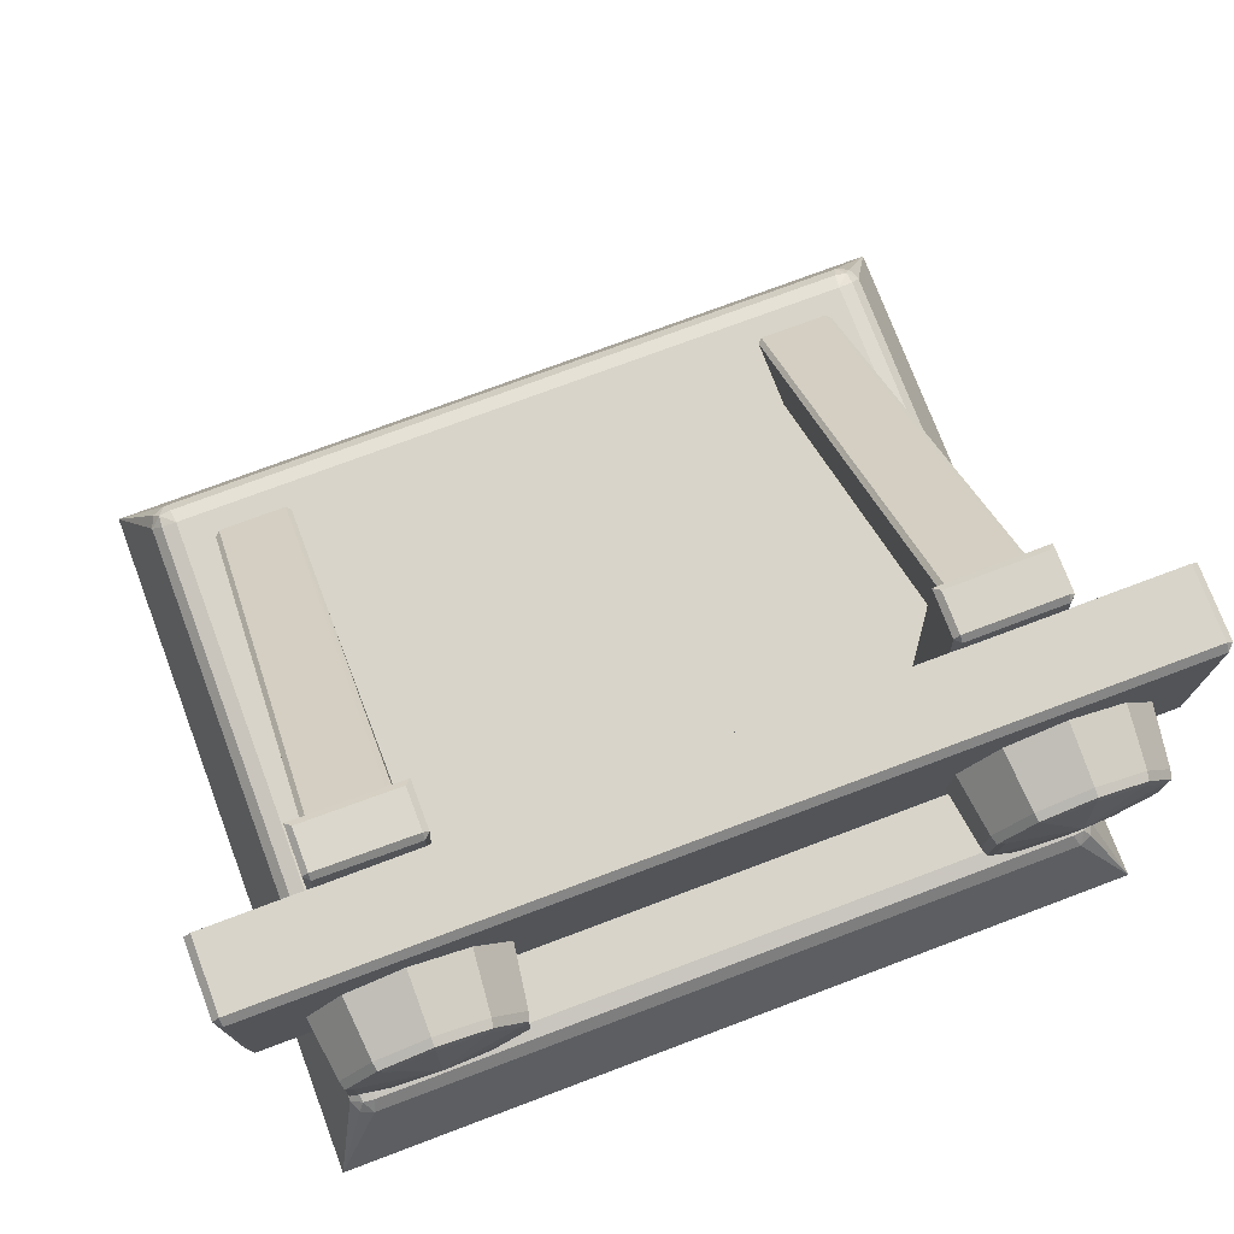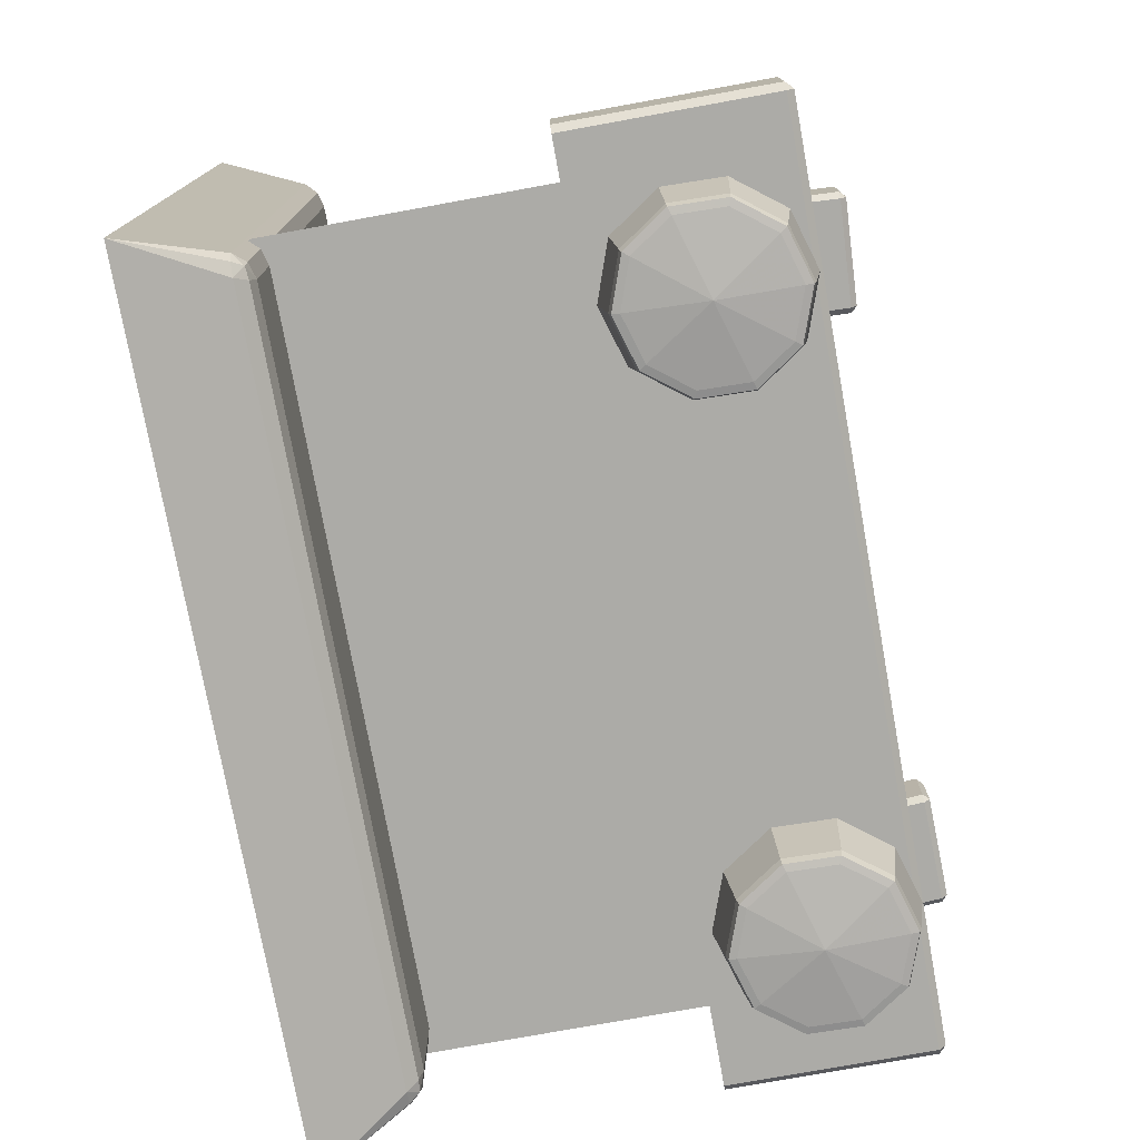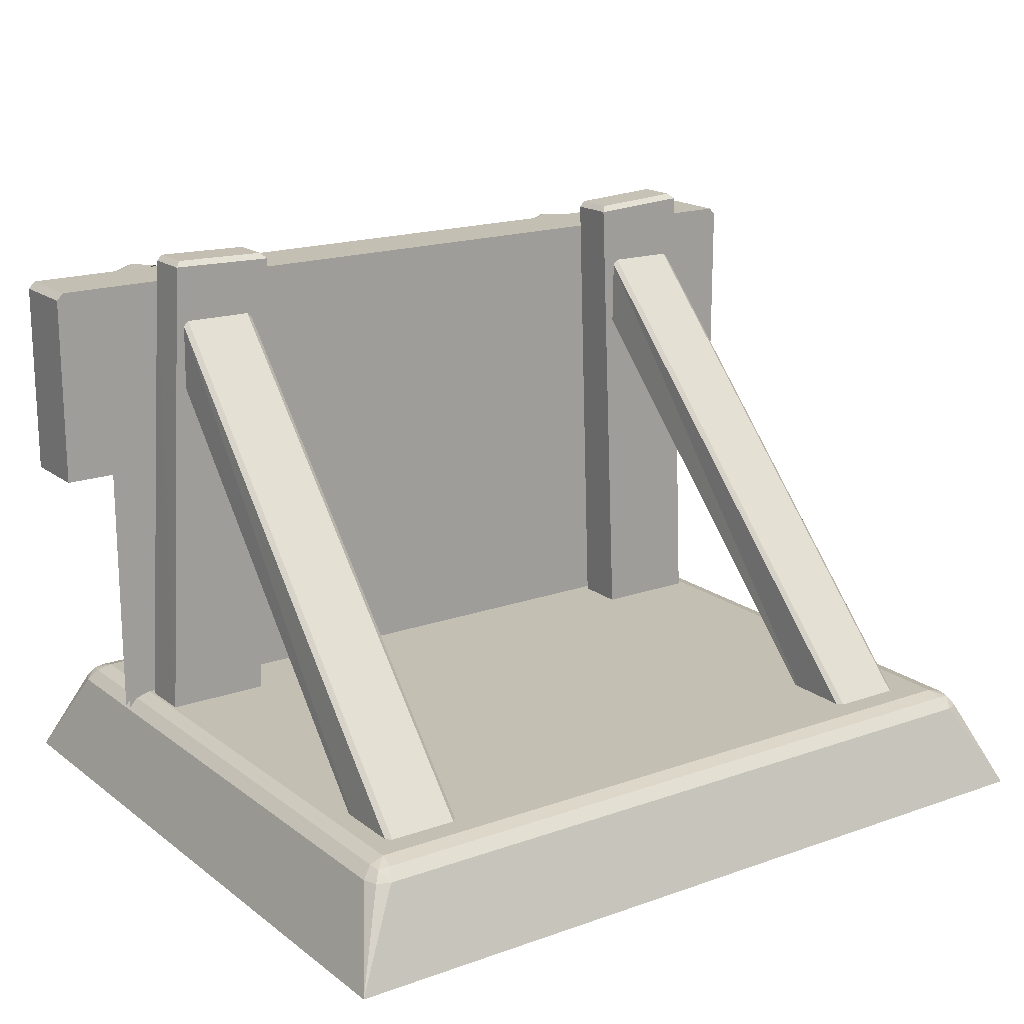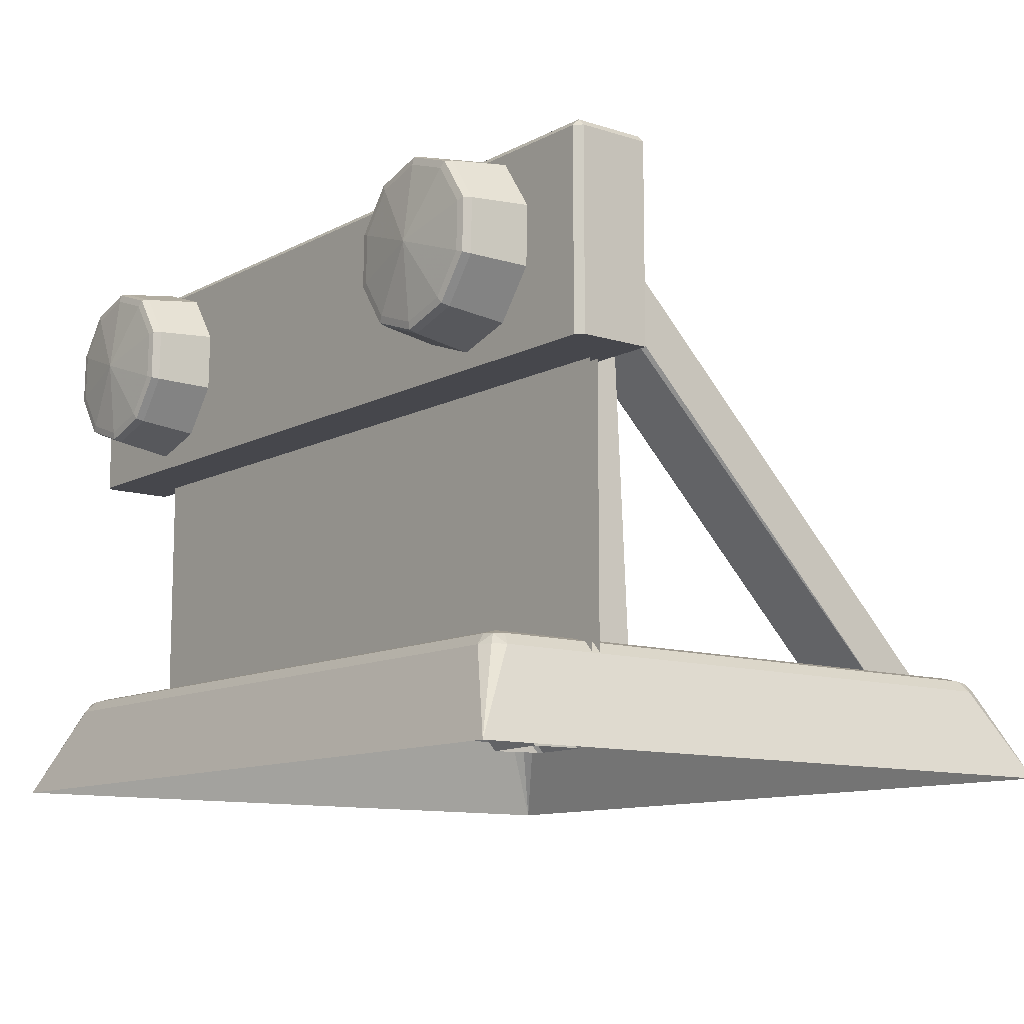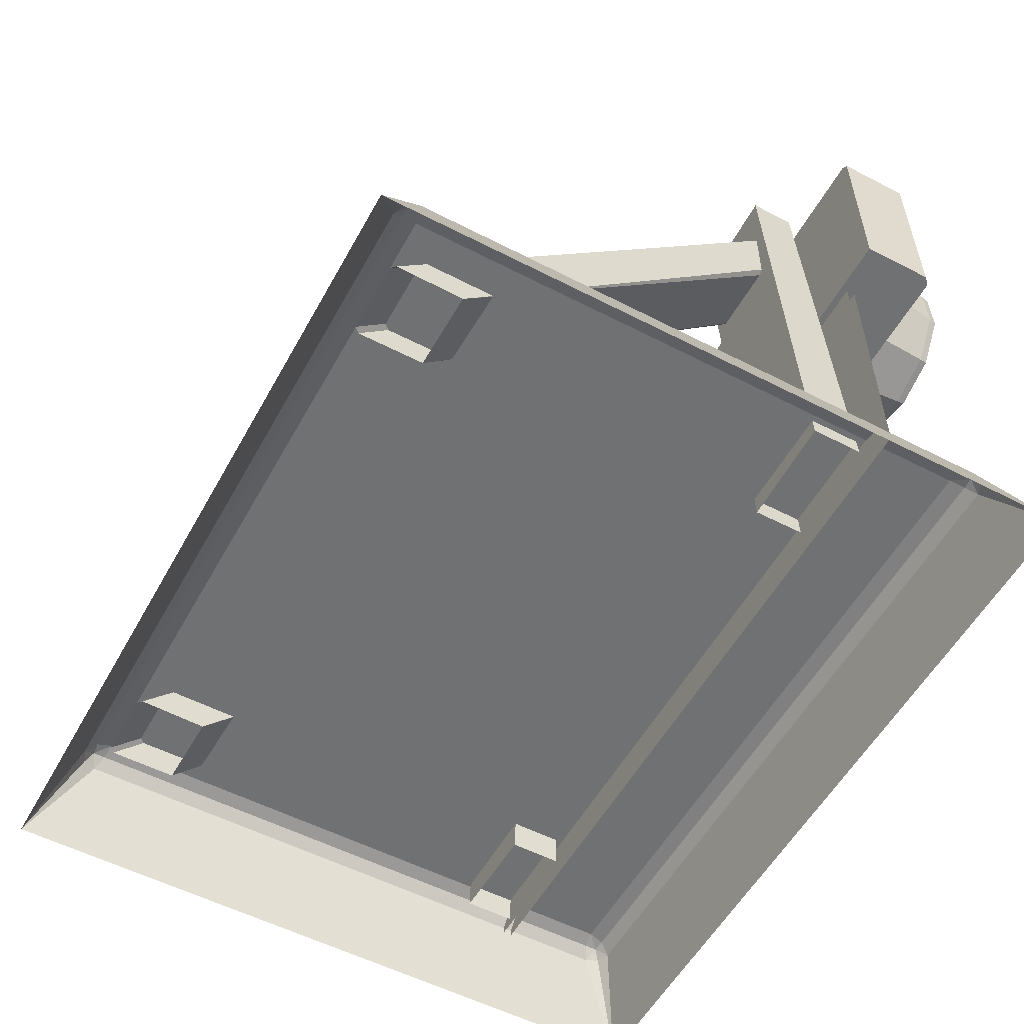
<metadata>
{"format":"obj","ext":"obj","renderer":"f3d","projection":"perspective","resolution":1024,"background":"white","views":[{"elev":75.0,"azim":159.4,"up":"+Y"},{"elev":-76.2,"azim":100.3,"up":"+Z"},{"elev":17.8,"azim":-34.9,"up":"+Y"},{"elev":-11.0,"azim":-128.1,"up":"+Y"},{"elev":-55.2,"azim":61.4,"up":"+Y"}]}
</metadata>
<code>
g blocker_jump
v 9.286 7.491 -5.165
v 9.436 7.491 -3.466
v 9.436 7.491 -5.015
v -0.05505 7.491 -3.466
v 9.436 7.491 -3.466
v -0.05505 7.491 -5.165
v -9.547 7.491 -3.466
v -9.396 7.491 -5.165
v -9.546 7.491 -5.015
v -9.547 7.491 -3.466
v -3.815e-06 3.153 -3.819
v 3.158 1.391 -3.819
v -3.158 1.391 -3.819
v -3.815e-06 3.153 -3.622
v -3.158 1.391 -3.622
v 3.158 1.391 -3.622
v -3.815e-06 6.566 -3.622
v 7.411 2.432 -3.622
v 7.411 4.139 -3.622
v -3.815e-06 8.272 -3.622
v -7.411 4.139 -3.622
v -7.411 2.432 -3.622
v -3.815e-06 4.859 -3.622
v -6.218 1.391 -3.622
v -3.158 1.391 -3.622
v -3.815e-06 3.153 -3.622
v 3.158 1.391 -3.622
v 6.218 1.391 -3.622
v -3.815e-06 6.566 -3.819
v -7.411 2.432 -3.819
v -7.411 4.139 -3.819
v -3.815e-06 8.272 -3.819
v 7.411 4.139 -3.819
v 7.411 2.432 -3.819
v -3.815e-06 4.859 -3.819
v 6.218 1.391 -3.819
v 3.158 1.391 -3.819
v -3.815e-06 3.153 -3.819
v -3.158 1.391 -3.819
v -6.218 1.391 -3.819
v 9.436 11.74 -3.466
v 9.436 7.491 -5.015
v 9.436 7.491 -3.466
v 9.436 11.74 -5.015
v 9.286 7.491 -5.165
v 9.286 11.89 -5.015
v 9.286 11.89 -3.466
v -0.05503 11.89 -3.466
v 9.286 11.74 -5.165
v -0.05505 11.89 -5.015
v -9.397 11.89 -3.466
v -0.05505 11.74 -5.165
v -0.05505 7.491 -5.165
v -9.396 7.491 -5.165
v -9.396 11.89 -5.015
v -9.397 11.74 -5.165
v -9.546 7.491 -5.015
v -9.546 11.74 -5.015
v -9.547 11.74 -3.466
v -9.547 7.491 -3.466
v 9.436 7.491 -3.466
v 9.286 11.89 -3.466
v 9.436 11.74 -3.466
v -0.05505 7.491 -3.466
v -0.05503 11.89 -3.466
v -9.397 11.89 -3.466
v -9.547 7.491 -3.466
v -9.547 11.74 -3.466
v 7.029 12.65 -2.484
v 7.154 12.53 -2.364
v 4.865 12.4 -2.364
v 4.979 12.53 -2.484
v 7.029 12.65 -3.351
v 7.154 12.53 -2.364
v 4.979 12.53 -3.351
v 4.865 12.4 -3.351
v 4.865 12.4 -2.364
v 7.154 12.53 -3.351
v 7.035 12.53 -3.471
v 7.63 1.467 -2.364
v 5.346 1.368 -2.364
v 7.63 1.465 -3.471
v 5.346 1.37 -3.471
v 4.985 12.41 -3.471
v -4.934 12.45 -2.484
v -4.818 12.33 -2.364
v -7.111 12.38 -2.364
v -6.986 12.5 -2.484
v -4.934 12.45 -3.351
v -4.818 12.33 -2.364
v -6.986 12.5 -3.351
v -7.111 12.38 -3.351
v -7.111 12.38 -2.364
v -4.818 12.33 -3.351
v -4.938 12.33 -3.471
v -5.428 1.19 -2.364
v -7.713 1.27 -2.364
v -5.428 1.187 -3.471
v -7.712 1.273 -3.471
v -6.991 12.38 -3.471
v -3.815e-06 8.272 -3.622
v 7.411 4.139 -3.622
v 7.411 7.552 -3.622
v -7.411 4.139 -3.622
v -7.411 7.552 -3.622
v 8.274 1.391 -3.622
v 8.274 7.552 -3.622
v 7.411 1.391 -3.622
v -8.274 1.391 -3.622
v -8.274 7.552 -3.622
v -7.411 1.391 -3.622
v 7.411 2.432 -3.622
v 6.218 1.391 -3.622
v -3.815e-06 4.859 -3.622
v -3.815e-06 6.566 -3.622
v -7.411 2.432 -3.622
v -6.218 1.391 -3.622
v -3.815e-06 8.272 -3.819
v -7.411 4.139 -3.819
v -7.411 7.552 -3.819
v 7.411 4.139 -3.819
v 7.411 7.552 -3.819
v -8.274 1.391 -3.819
v -8.274 7.552 -3.819
v -7.411 1.391 -3.819
v 8.274 1.391 -3.819
v 8.274 7.552 -3.819
v 7.411 1.391 -3.819
v -7.411 2.432 -3.819
v -6.218 1.391 -3.819
v -3.815e-06 4.859 -3.819
v -3.815e-06 6.566 -3.819
v 7.411 2.432 -3.819
v 6.218 1.391 -3.819
v -6.995 11.16 -2.5
v -7.227 1.207 7.207
v -7.336 1.207 7.096
v -7.329 1.201 5.637
v -6.884 11.27 -2.5
v -5.713 1.198 7.218
v -5.37 11.26 -2.5
v -5.602 1.197 7.109
v -5.261 11.15 -2.5
v -7.013 9.72 -2.5
v -6.904 9.609 -2.5
v -5.39 9.597 -2.5
v -5.607 1.165 5.625
v -5.279 9.706 -2.5
v 5.215 11.16 -2.5
v 5.423 1.207 7.207
v 5.314 1.207 7.096
v 5.319 1.201 5.637
v 5.326 11.27 -2.5
v 6.937 1.198 7.218
v 6.84 11.26 -2.5
v 7.048 1.197 7.109
v 6.949 11.15 -2.5
v 5.197 9.72 -2.5
v 5.306 9.609 -2.5
v 6.82 9.597 -2.5
v 7.041 1.166 5.625
v 6.931 9.706 -2.5
v 8.03 9.204 -5.314
v 7.997 10.46 -5.314
v 7.822 10.4 -6.558
v 7.233 11.45 -5.314
v 7.128 11.3 -6.558
v 6.029 11.81 -5.314
v 6.034 11.63 -6.558
v 4.846 11.39 -5.314
v 4.959 11.25 -6.558
v 4.135 10.36 -5.314
v 6.035 11.58 -6.735
v 7.1 11.26 -6.735
v 4.988 11.21 -6.735
v 4.312 10.3 -6.558
v 4.342 9.165 -6.558
v 4.167 9.103 -5.314
v 4.932 8.107 -5.314
v 4.36 10.29 -6.735
v 5.037 8.26 -6.558
v 6.135 7.75 -5.314
v 6.13 7.936 -6.558
v 7.319 8.169 -5.314
v 7.206 8.317 -6.558
v 7.852 9.257 -6.558
v 7.805 9.271 -6.735
v 7.176 8.356 -6.735
v 6.129 7.985 -6.735
v 5.065 8.3 -6.735
v 4.389 9.181 -6.735
v 7.776 10.38 -6.735
v 7.652 9.316 -6.767
v 7.079 8.482 -6.767
v 6.082 9.781 -6.951
v 7.625 10.33 -6.767
v 6.125 8.144 -6.767
v 7.009 11.13 -6.767
v 5.155 8.432 -6.767
v 6.039 11.42 -6.767
v 4.539 9.234 -6.767
v 5.085 11.08 -6.767
v 4.512 10.25 -6.767
v -4.25 9.242 -5.314
v -4.283 10.5 -5.314
v -4.458 10.44 -6.558
v -5.048 11.49 -5.314
v -5.153 11.34 -6.558
v -6.251 11.85 -5.314
v -6.246 11.66 -6.558
v -7.435 11.43 -5.314
v -7.322 11.28 -6.558
v -8.146 10.4 -5.314
v -6.245 11.62 -6.735
v -5.181 11.3 -6.735
v -7.292 11.24 -6.735
v -7.968 10.34 -6.558
v -7.938 9.203 -6.558
v -8.113 9.141 -5.314
v -7.349 8.145 -5.314
v -7.921 10.33 -6.735
v -7.243 8.298 -6.558
v -6.145 7.789 -5.314
v -6.15 7.974 -6.558
v -4.962 8.208 -5.314
v -5.075 8.355 -6.558
v -4.428 9.295 -6.558
v -4.476 9.309 -6.735
v -5.104 8.394 -6.735
v -6.151 8.023 -6.735
v -7.216 8.339 -6.735
v -7.891 9.22 -6.735
v -4.505 10.42 -6.735
v -4.628 9.354 -6.767
v -5.201 8.52 -6.767
v -6.198 9.819 -6.951
v -4.655 10.37 -6.767
v -6.155 8.183 -6.767
v -5.271 11.17 -6.767
v -7.125 8.47 -6.767
v -6.241 11.46 -6.767
v -7.741 9.273 -6.767
v -7.195 11.12 -6.767
v -7.768 10.28 -6.767
v 8.181 1.544 -6.217
v 7.898 1.544 -6.334
v 9.05 -0.385 -7.086
v 8.298 1.544 -5.934
v 8.048 1.756 -6.084
v -7.898 1.544 -6.334
v 9.05 -0.385 8.373
v -9.05 -0.385 -7.086
v 8.076 1.787 -5.821
v 8.298 1.544 7.221
v 7.785 1.787 -6.112
v 7.742 1.878 -5.778
v -7.785 1.787 -6.112
v -7.742 1.878 -5.778
v 8.076 1.787 7.108
v -8.048 1.756 -6.084
v 7.742 1.878 7.065
v 8.048 1.756 7.371
v 8.181 1.544 7.504
v 7.898 1.544 7.621
v -9.05 -0.385 8.373
v 7.785 1.787 7.399
v -7.898 1.544 7.621
v -7.785 1.787 7.399
v -7.742 1.878 7.065
v -8.048 1.756 7.371
v -8.181 1.544 7.504
v -8.298 1.544 7.221
v -8.076 1.787 -5.821
v -8.076 1.787 7.108
v -8.298 1.544 -5.934
v -8.181 1.544 -6.217
g blocker_jump_0
f 3 2 1
f 5 4 1
f 4 6 1
f 6 4 7
f 8 6 7
f 10 9 8
f 13 12 11
f 16 15 14
f 19 18 17
f 19 17 20
f 21 20 17
f 21 17 22
f 25 24 23
f 25 23 26
f 23 27 26
f 23 28 27
f 31 30 29
f 31 29 32
f 33 32 29
f 33 29 34
f 37 36 35
f 37 35 38
f 35 39 38
f 35 40 39
f 43 42 41
f 42 44 41
f 42 45 44
f 44 46 41
f 46 47 41
f 47 46 48
f 45 49 44
f 49 46 44
f 46 50 48
f 46 49 50
f 51 48 50
f 49 45 52
f 49 52 50
f 45 53 52
f 53 54 52
f 55 51 50
f 55 50 52
f 54 56 52
f 56 55 52
f 56 54 57
f 51 55 58
f 56 58 55
f 58 56 57
f 59 51 58
f 58 57 59
f 57 60 59
f 63 62 61
f 61 62 64
f 62 65 64
f 65 66 64
f 66 67 64
f 68 67 66
f 71 70 69
f 72 71 69
f 69 73 72
f 69 74 73
f 73 75 72
f 75 76 72
f 76 77 72
f 74 78 73
f 73 79 75
f 79 73 78
f 74 77 80
f 74 80 78
f 77 81 80
f 81 77 76
f 80 82 78
f 78 82 79
f 83 81 76
f 79 82 83
f 79 84 75
f 84 76 75
f 84 83 76
f 84 79 83
f 87 86 85
f 88 87 85
f 85 89 88
f 85 90 89
f 89 91 88
f 91 92 88
f 92 93 88
f 90 94 89
f 89 95 91
f 95 89 94
f 90 93 96
f 90 96 94
f 93 97 96
f 97 93 92
f 96 98 94
f 94 98 95
f 99 97 92
f 95 98 99
f 95 100 91
f 100 92 91
f 100 99 92
f 100 95 99
f 103 102 101
f 105 101 104
f 107 106 103
f 103 106 108
f 110 105 109
f 109 105 111
f 108 113 112
f 112 113 114
f 112 114 115
f 116 115 114
f 117 111 116
f 116 114 117
f 120 119 118
f 122 118 121
f 124 123 120
f 120 123 125
f 127 122 126
f 126 122 128
f 125 130 129
f 129 130 131
f 129 131 132
f 133 132 131
f 134 128 133
f 133 131 134
f 137 136 135
f 138 137 135
f 136 139 135
f 139 136 140
f 141 139 140
f 141 140 142
f 143 141 142
f 144 138 135
f 144 145 138
f 145 146 138
f 142 147 143
f 146 147 138
f 147 148 143
f 147 146 148
f 151 150 149
f 152 151 149
f 150 153 149
f 153 150 154
f 155 153 154
f 155 154 156
f 157 155 156
f 158 152 149
f 158 159 152
f 159 160 152
f 156 161 157
f 160 161 152
f 161 162 157
f 161 160 162
f 165 164 163
f 164 165 166
f 165 167 166
f 168 166 167
f 169 168 167
f 168 169 170
f 169 171 170
f 170 171 172
f 173 169 167
f 174 167 165
f 174 173 167
f 175 171 169
f 173 175 169
f 171 176 172
f 176 177 172
f 177 178 172
f 178 177 179
f 180 176 171
f 175 180 171
f 176 180 177
f 177 181 179
f 179 181 182
f 181 183 182
f 182 183 184
f 183 185 184
f 184 185 163
f 185 186 163
f 186 165 163
f 187 186 185
f 186 187 165
f 188 185 183
f 188 187 185
f 189 183 181
f 189 188 183
f 190 181 177
f 190 189 181
f 180 191 177
f 191 190 177
f 187 192 165
f 192 174 165
f 193 187 188
f 194 188 189
f 194 193 188
f 194 195 193
f 196 193 195
f 193 196 187
f 196 192 187
f 197 195 194
f 197 194 189
f 197 189 190
f 196 198 192
f 198 174 192
f 196 195 198
f 199 197 190
f 199 190 191
f 199 195 197
f 198 200 174
f 198 195 200
f 200 173 174
f 201 199 191
f 201 195 199
f 201 191 180
f 200 202 173
f 200 195 202
f 202 175 173
f 203 180 175
f 203 201 180
f 201 203 195
f 202 195 203
f 202 203 175
f 206 205 204
f 205 206 207
f 206 208 207
f 209 207 208
f 210 209 208
f 209 210 211
f 210 212 211
f 211 212 213
f 214 210 208
f 215 208 206
f 215 214 208
f 216 212 210
f 214 216 210
f 212 217 213
f 217 218 213
f 218 219 213
f 219 218 220
f 221 217 212
f 216 221 212
f 217 221 218
f 218 222 220
f 220 222 223
f 222 224 223
f 223 224 225
f 224 226 225
f 225 226 204
f 226 227 204
f 227 206 204
f 228 227 226
f 227 228 206
f 229 226 224
f 229 228 226
f 230 224 222
f 230 229 224
f 231 222 218
f 231 230 222
f 221 232 218
f 232 231 218
f 228 233 206
f 233 215 206
f 234 228 229
f 235 229 230
f 235 234 229
f 235 236 234
f 237 234 236
f 234 237 228
f 237 233 228
f 238 236 235
f 238 235 230
f 238 230 231
f 237 239 233
f 239 215 233
f 237 236 239
f 240 238 231
f 240 231 232
f 240 236 238
f 239 241 215
f 239 236 241
f 241 214 215
f 242 240 232
f 242 236 240
f 242 232 221
f 241 243 214
f 241 236 243
f 243 216 214
f 244 221 216
f 244 242 221
f 242 244 236
f 243 236 244
f 243 244 216
f 247 246 245
f 247 245 248
f 249 245 246
f 245 249 248
f 250 246 247
f 247 248 251
f 252 250 247
f 249 253 248
f 248 254 251
f 254 248 253
f 255 249 246
f 253 249 256
f 249 255 256
f 255 246 257
f 246 250 257
f 255 257 258
f 256 255 258
f 259 253 256
f 259 254 253
f 260 257 250
f 257 260 258
f 261 259 256
f 256 258 261
f 259 262 254
f 262 259 261
f 254 263 251
f 262 263 254
f 263 264 251
f 263 262 264
f 251 264 265
f 262 266 264
f 266 262 261
f 267 264 266
f 264 267 265
f 268 266 261
f 268 267 266
f 258 269 261
f 269 268 261
f 268 270 267
f 270 268 269
f 265 267 271
f 270 271 267
f 265 271 272
f 271 270 272
f 265 272 252
f 258 273 269
f 260 273 258
f 274 270 269
f 270 274 272
f 273 274 269
f 275 272 274
f 273 275 274
f 272 275 252
f 273 260 275
f 252 275 276
f 260 276 275
f 252 276 250
f 276 260 250

</code>
